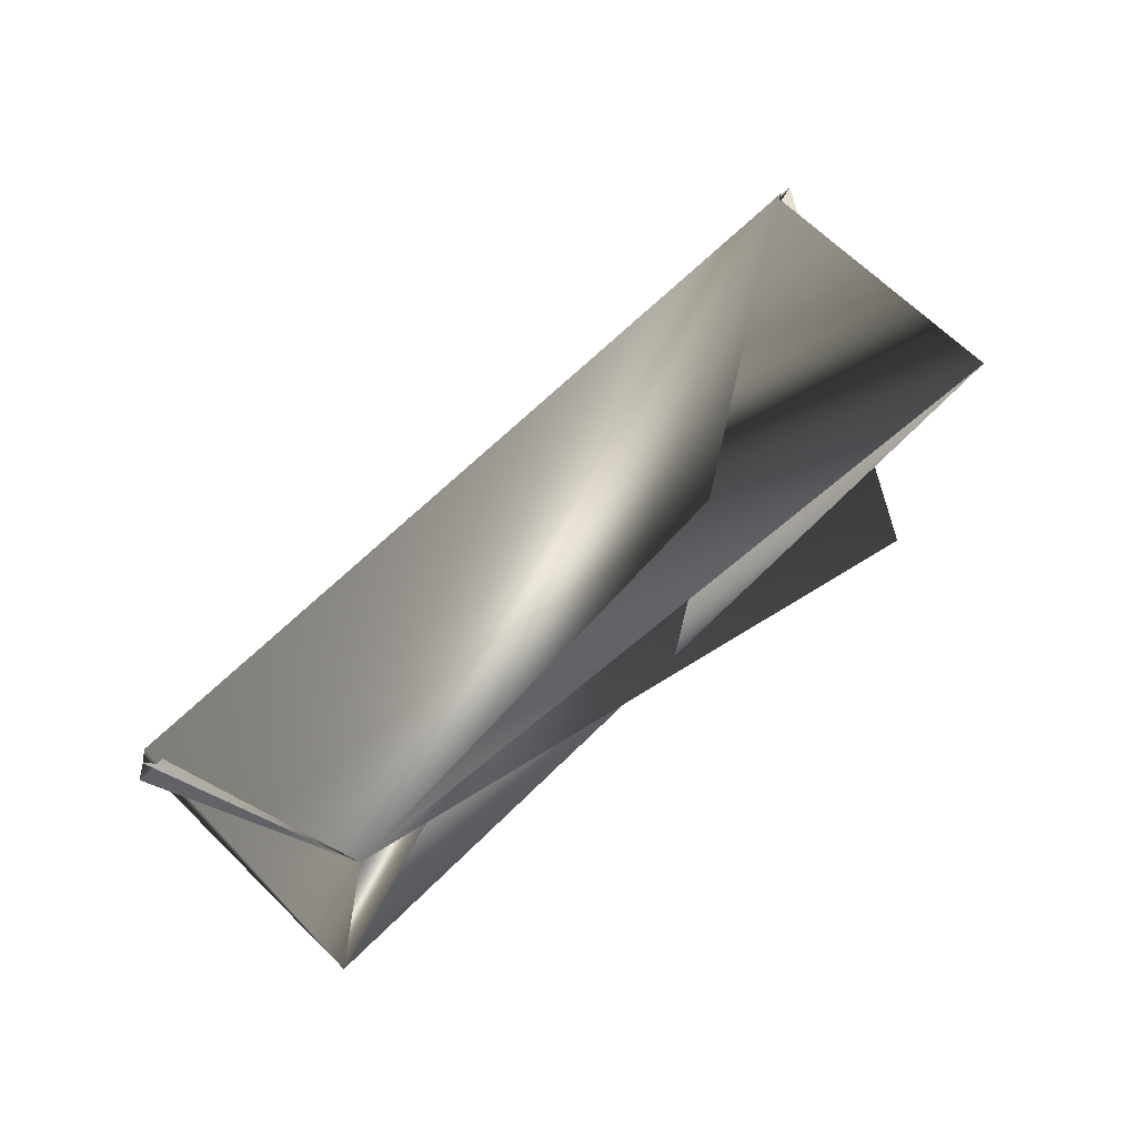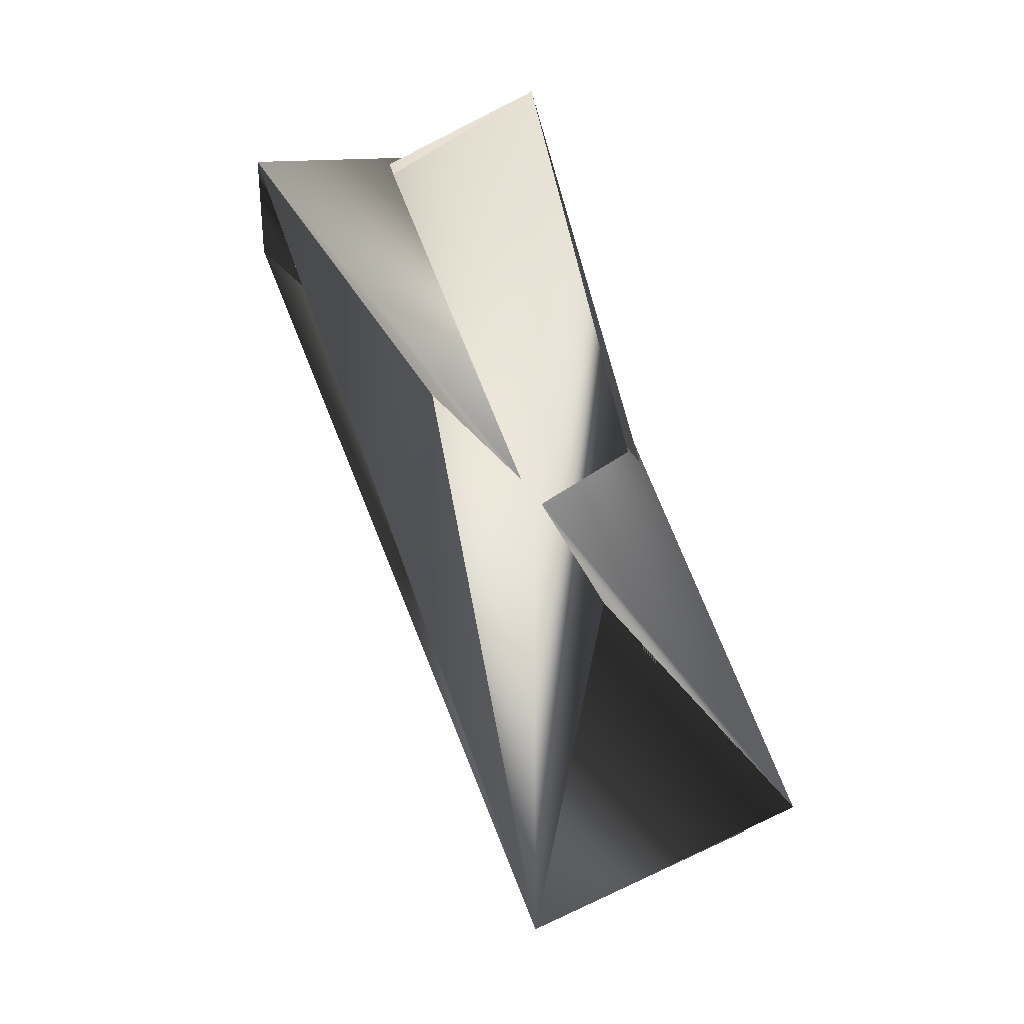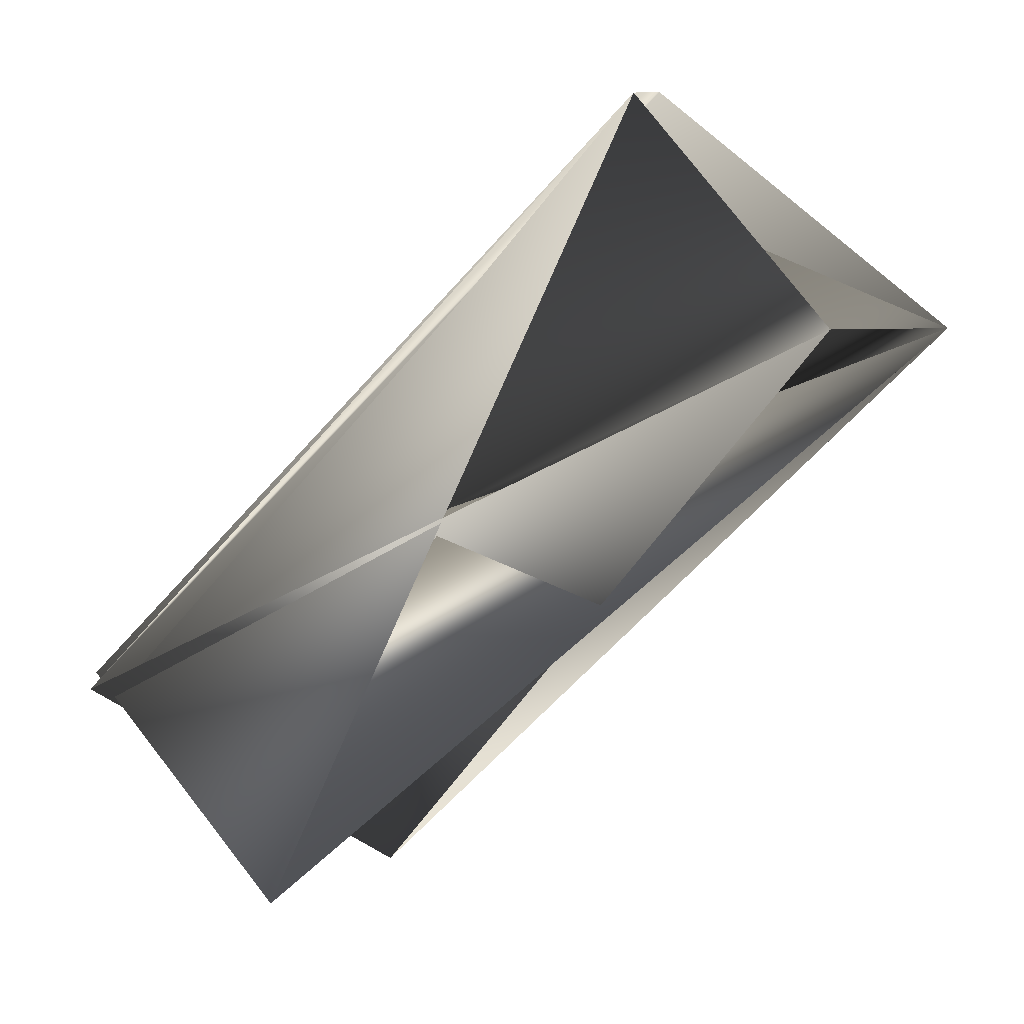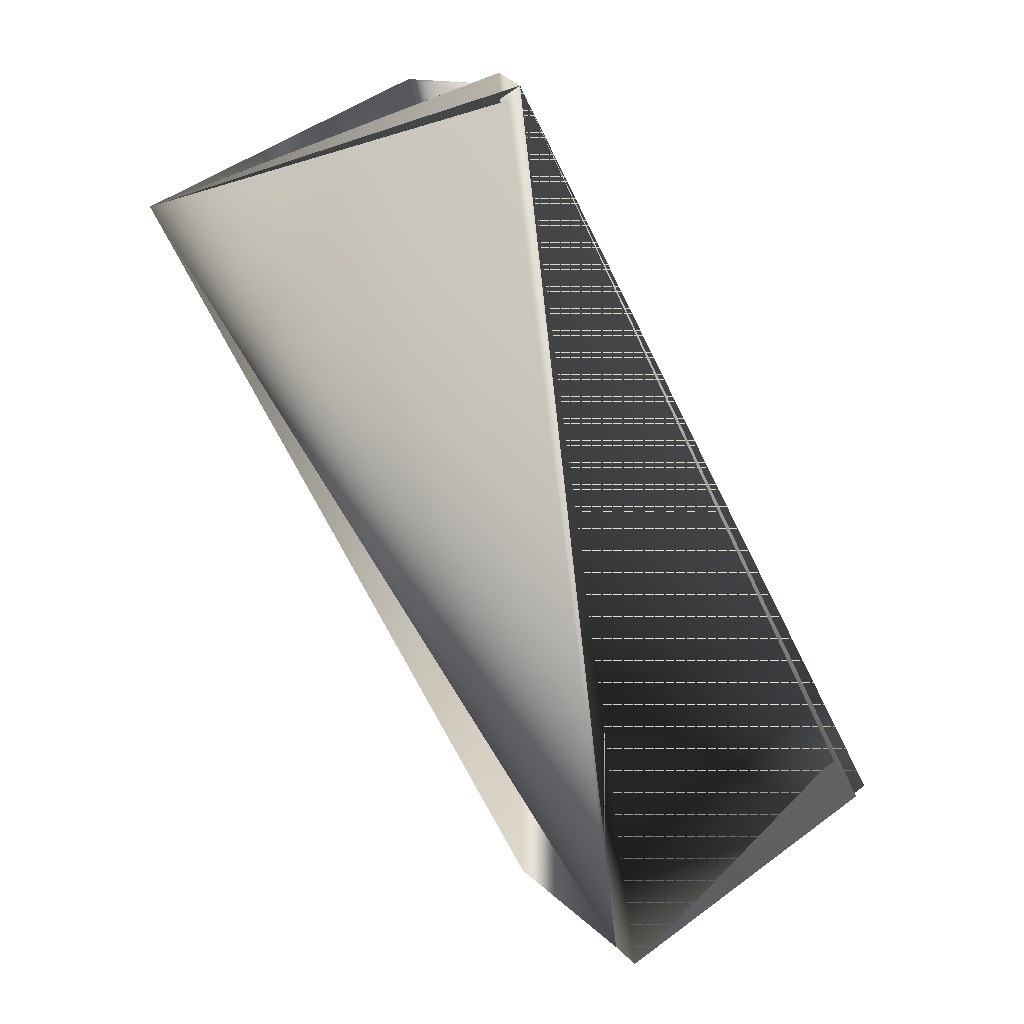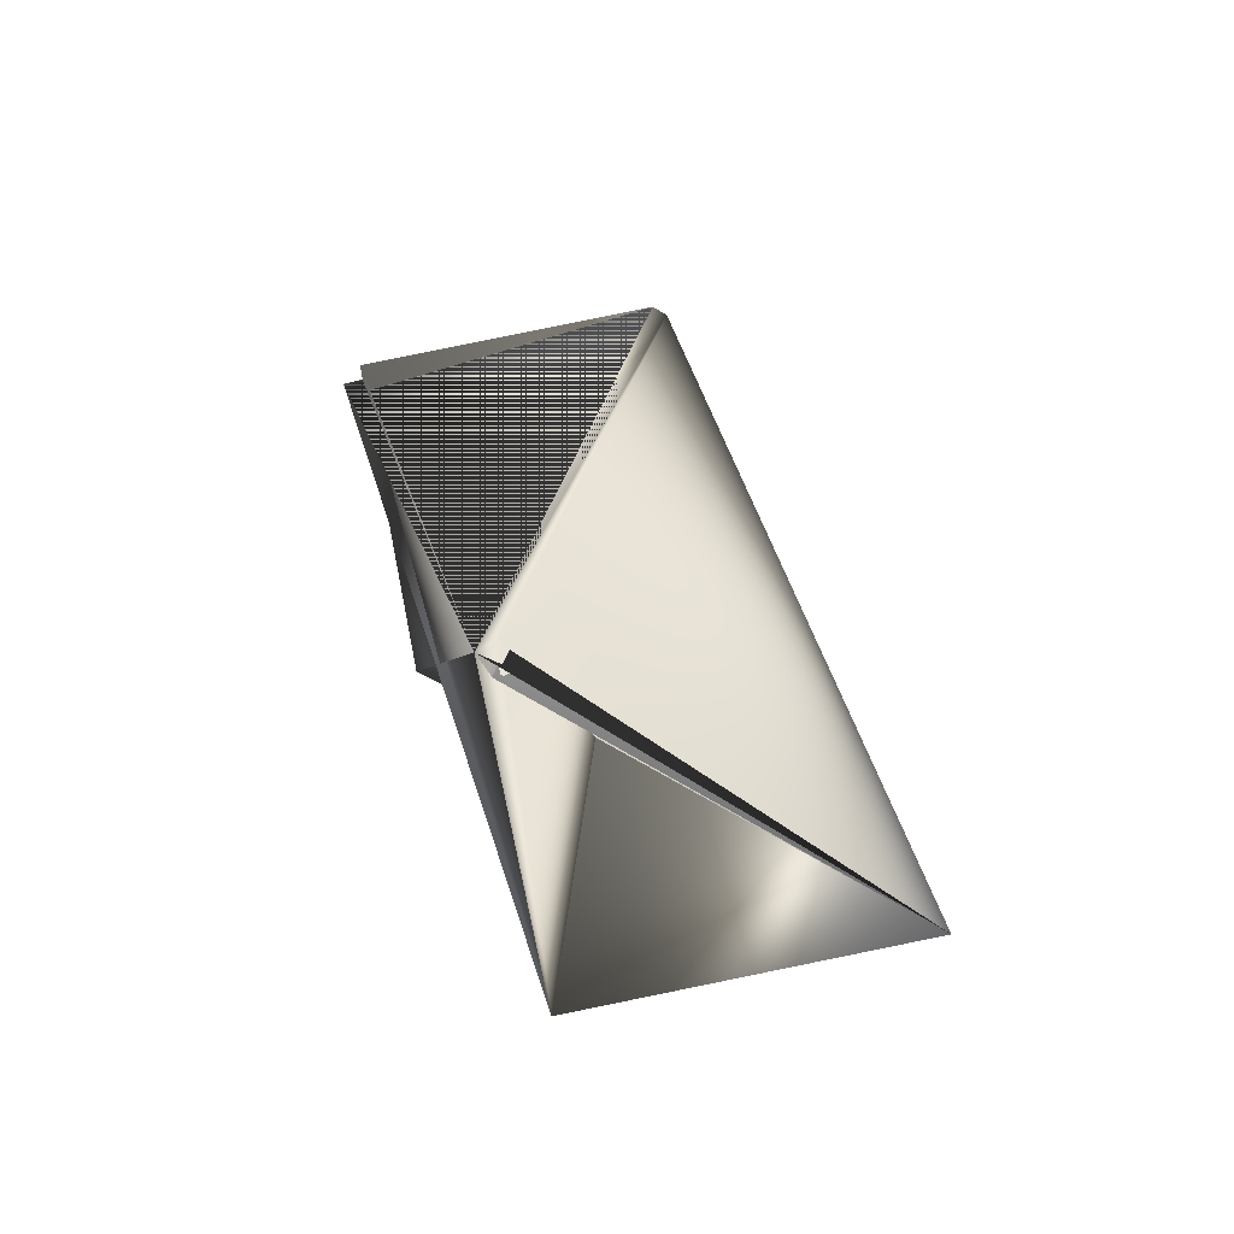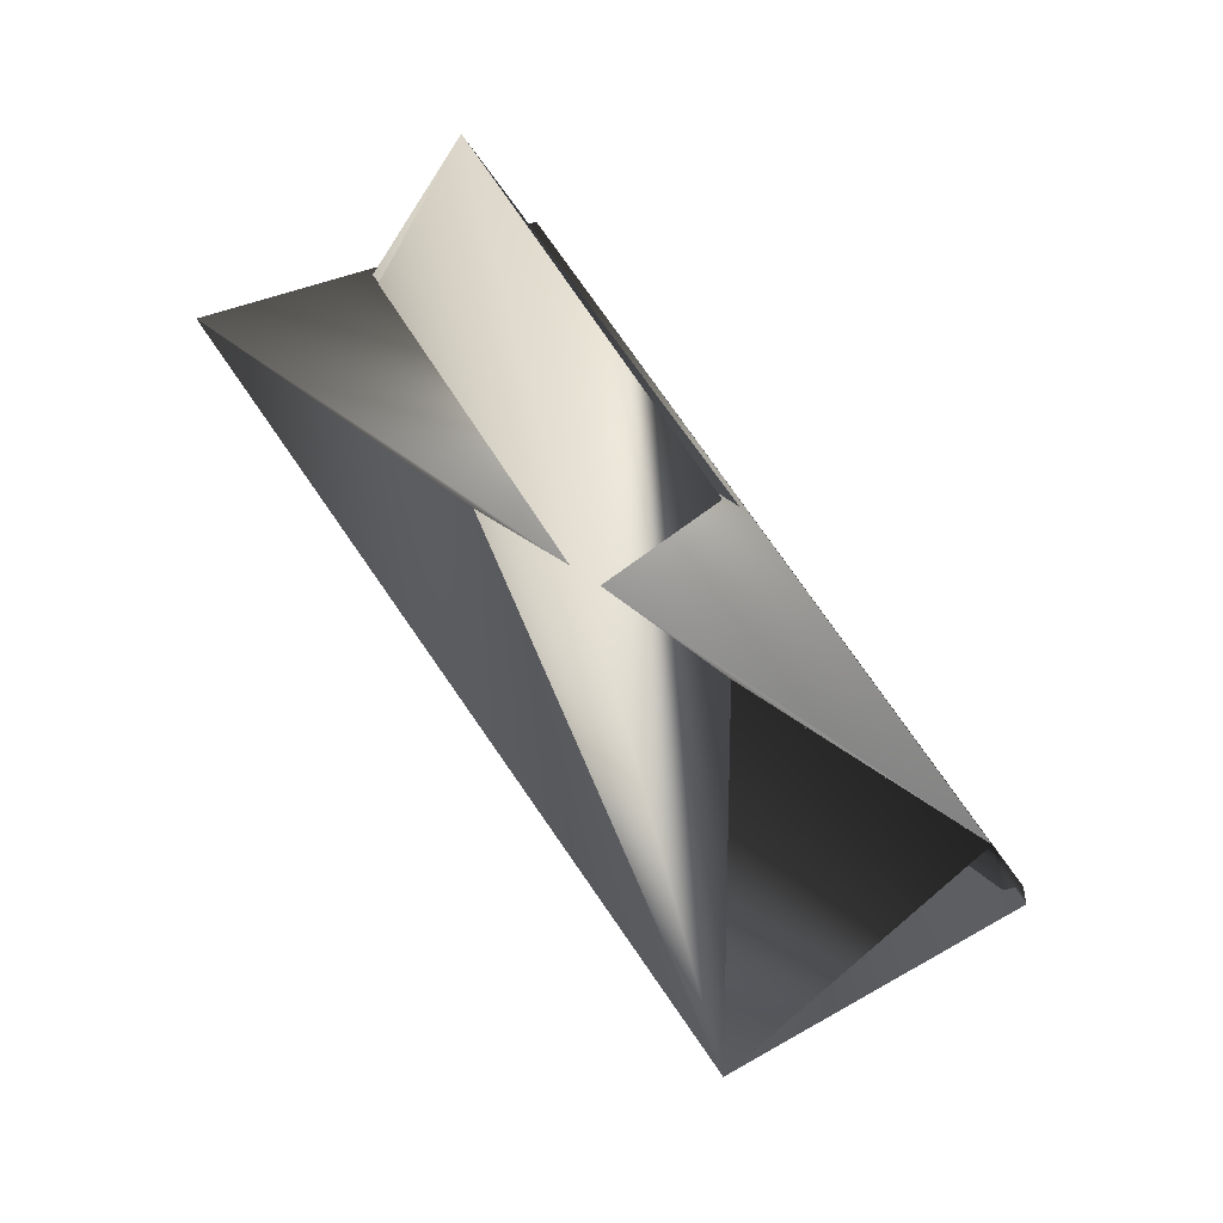
<metadata>
{"format":"obj","ext":"obj","renderer":"f3d","projection":"perspective","resolution":1024,"background":"white","views":[{"elev":-49.5,"azim":78.9,"up":"+Y"},{"elev":-47.8,"azim":-171.0,"up":"+Y"},{"elev":1.1,"azim":-82.1,"up":"+Z"},{"elev":66.8,"azim":125.5,"up":"+Z"},{"elev":61.9,"azim":-33.5,"up":"+Z"},{"elev":-52.4,"azim":-147.8,"up":"+Y"}]}
</metadata>
<code>
v -0.05414 0.02087 0.3535
v 0.09782 0.1735 0.1703
v 0.01048 -0.07544 0.2857
v -0.01827 0.1436 0.09744
v -0.07988 -0.03831 0.2806
v -0.06066 0.02087 0.3535
v 0.07861 0.1221 0.09744
v 0.000945 0.2106 0.1652
v -0.06066 0.01308 0.3535
v 0.09782 0.1813 0.1652
v 0.007465 0.2106 0.1703
f 1 2 3
f 1 4 2
f 1 2 5
f 1 5 6
f 1 6 2
f 1 3 4
f 7 8 3
f 7 9 2
f 7 2 6
f 7 5 8
f 7 6 5
f 7 3 9
f 2 8 6
f 2 5 8
f 2 8 3
f 2 8 10
f 2 6 5
f 2 10 8
f 2 3 8
f 2 8 5
f 2 5 3
f 2 6 8
f 11 4 10
f 11 5 6
f 11 6 4
f 11 10 3
f 11 3 5
f 8 6 10
f 10 4 6
f 10 2 6
f 10 6 8
f 10 6 2
f 3 4 10
f 3 2 4
f 3 8 2
f 3 6 8
f 3 10 6
f 4 6 10
f 4 10 6
f 4 3 10
f 9 8 6
f 9 6 2
f 9 3 8
f 2 8 5
f 8 10 6
f 8 6 10

</code>
